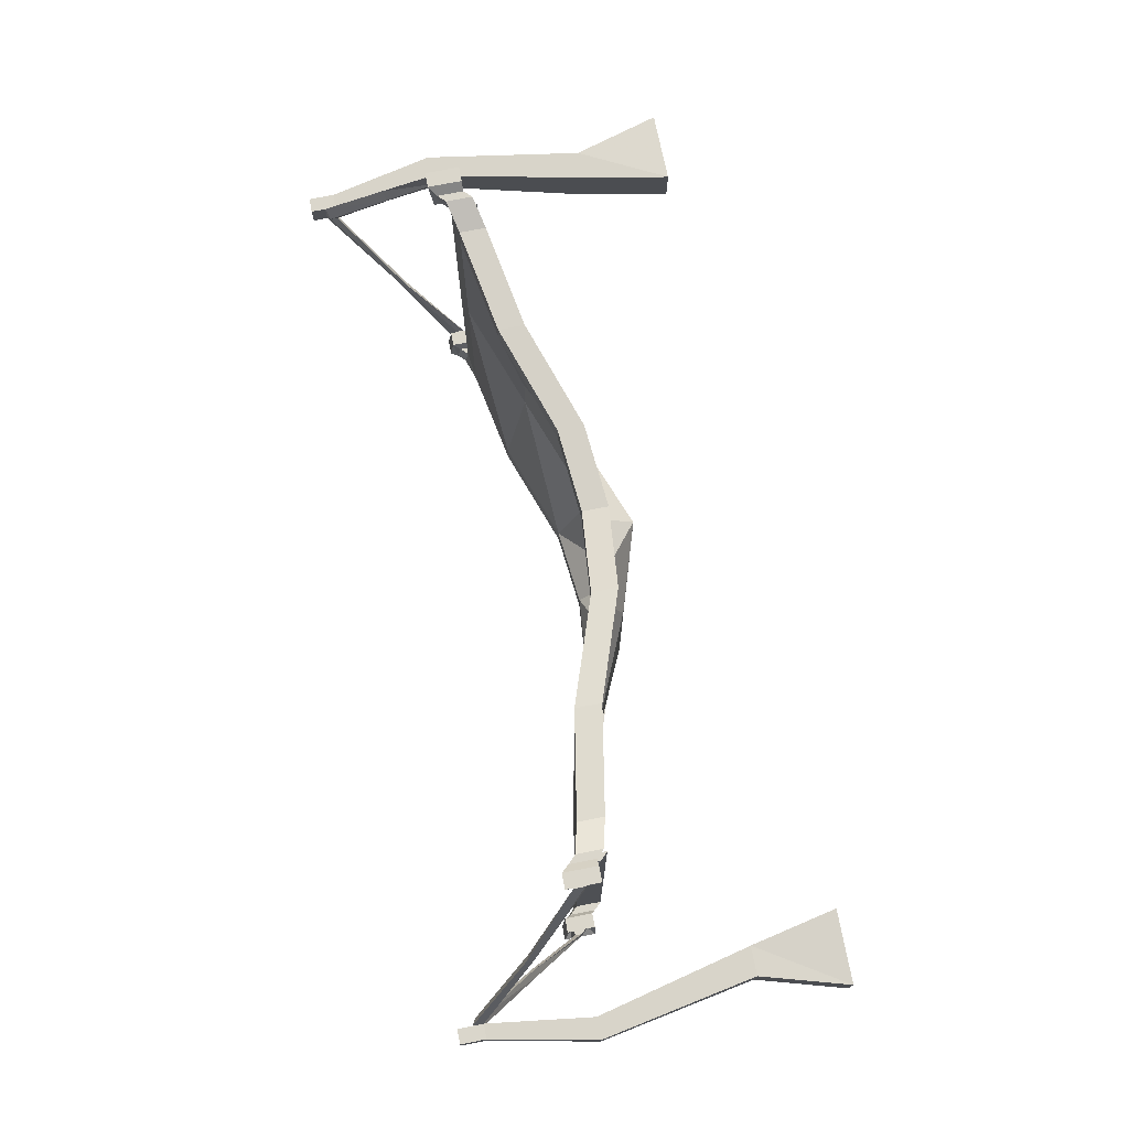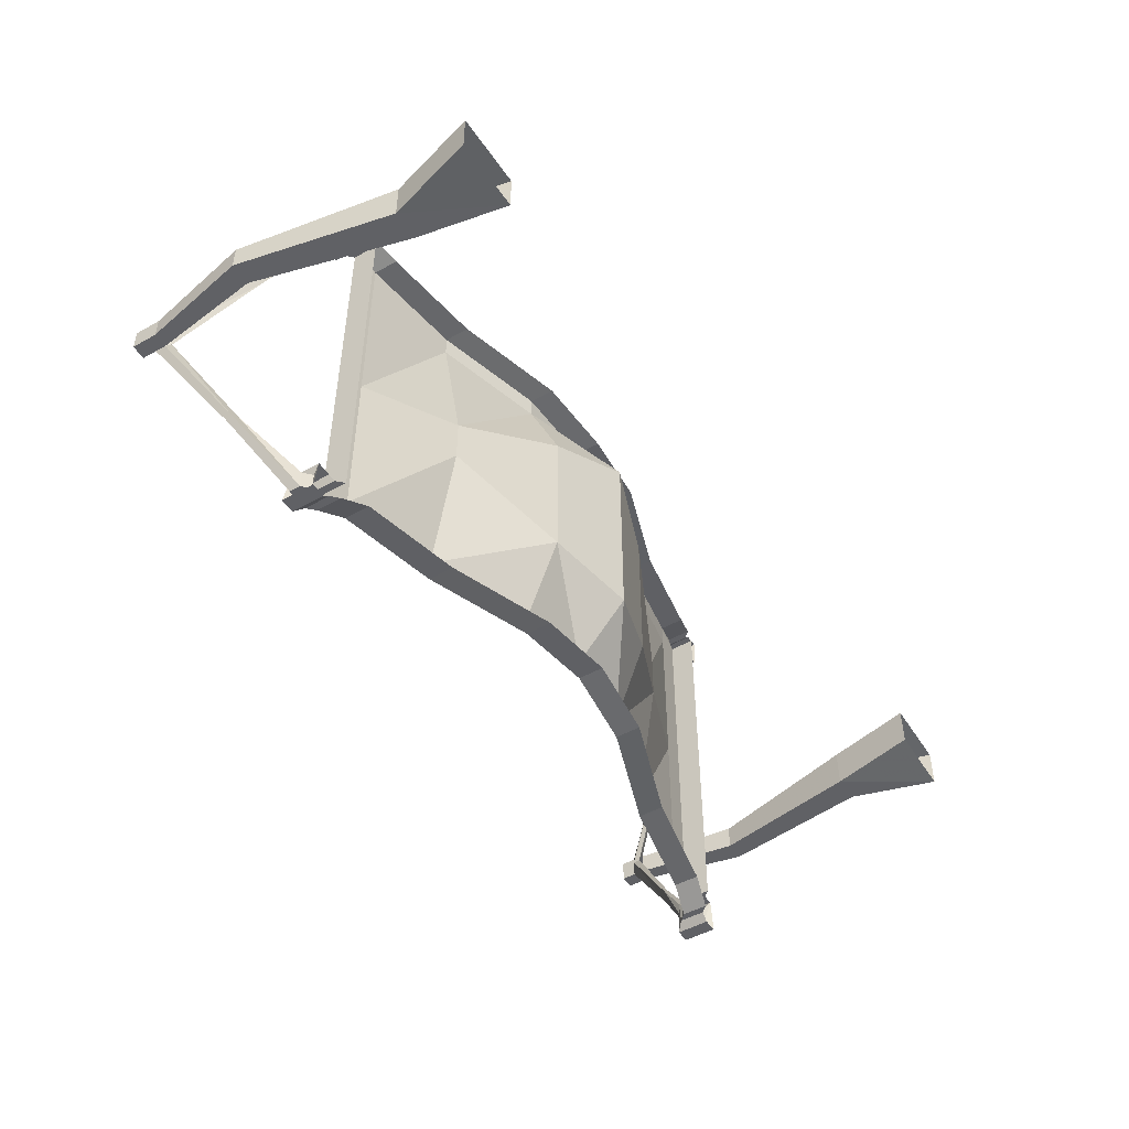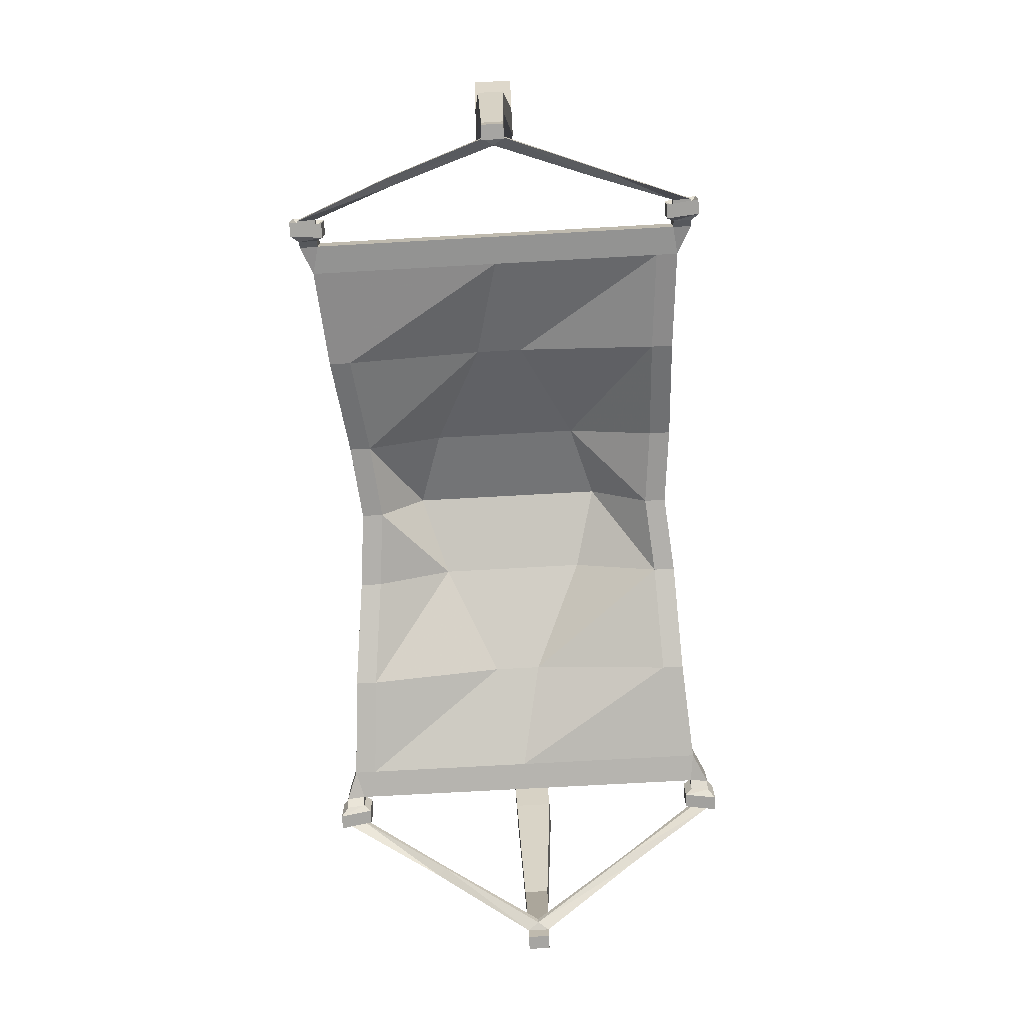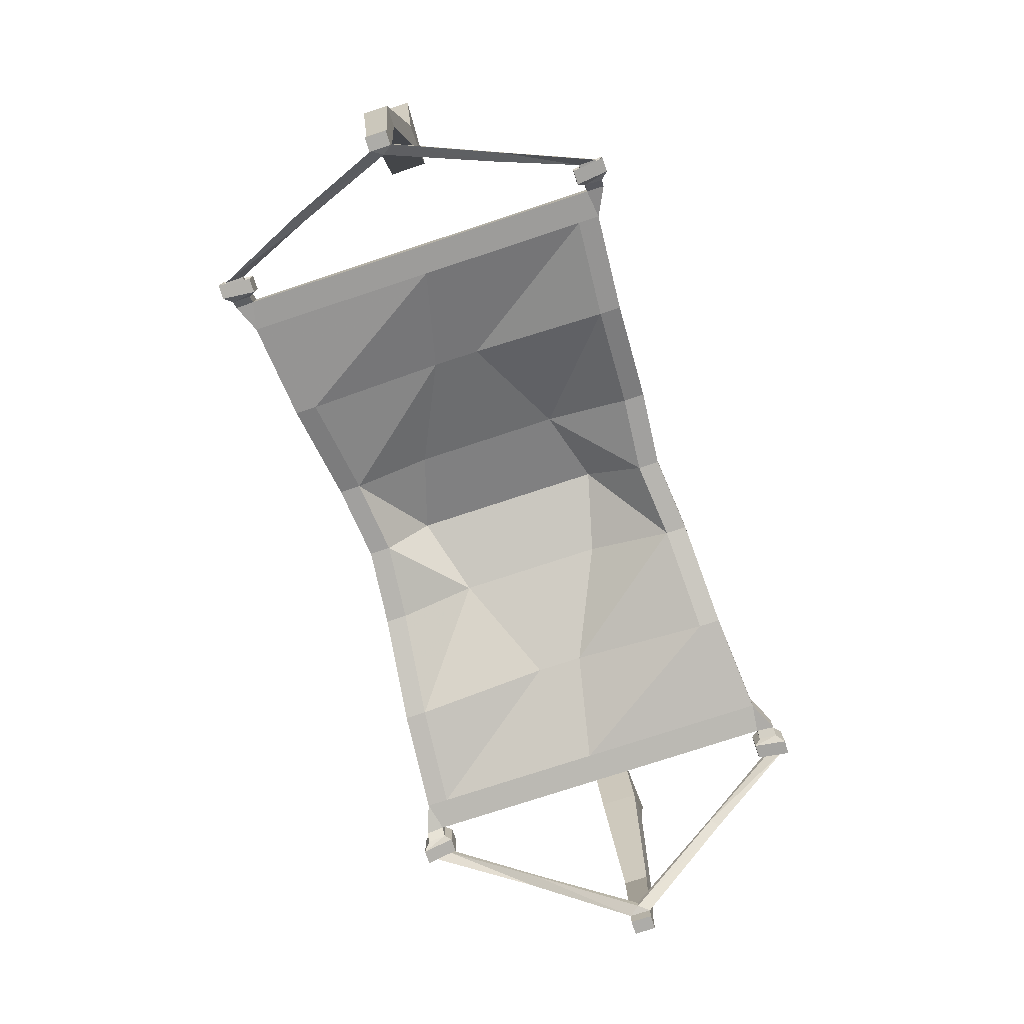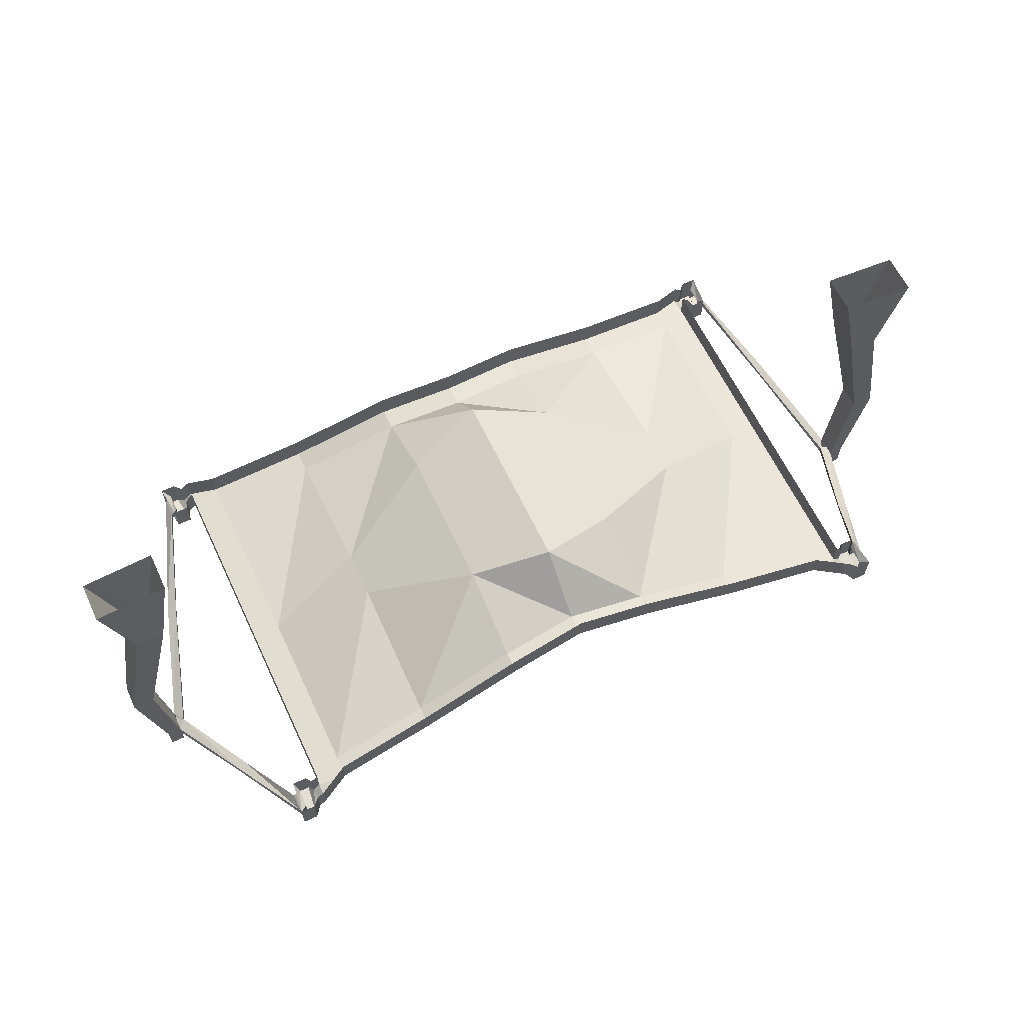
<metadata>
{"format":"obj","ext":"obj","renderer":"f3d","projection":"perspective","resolution":1024,"background":"white","views":[{"elev":74.1,"azim":78.9,"up":"+Z"},{"elev":-48.9,"azim":121.9,"up":"+Z"},{"elev":-73.7,"azim":93.2,"up":"+Y"},{"elev":-76.6,"azim":108.2,"up":"+Y"},{"elev":62.2,"azim":154.8,"up":"+Y"}]}
</metadata>
<code>
v 0 -0.3672 0.3281
v -0.1719 -0.3828 0.3438
v -0.1719 -0.3125 0.1797
v 0 -0.2578 0.2344
v 0.1719 -0.3828 0.3438
v 0.1719 -0.3828 0.3906
v 0 -0.3672 0.375
v -0.1719 -0.3828 0.3906
v -0.3984 -0.4609 0.3672
v -0.3984 -0.4141 0.07031
v -0.1719 -0.3125 -0.1406
v 0 -0.2578 -0.1875
v 0.1719 -0.3125 0.1797
v 0.3984 -0.4141 0.07031
v 0.3984 -0.4609 0.3672
v 0.3984 -0.4609 0.4141
v 0.3984 -0.4062 0.4141
v 0.1719 -0.3281 0.3906
v 0 -0.3125 0.375
v -0.1719 -0.3281 0.3906
v -0.3984 -0.4609 0.4141
v -0.6172 -0.5 0.3828
v -0.6172 -0.5 0.01562
v -0.3984 -0.4141 -0.03125
v -0.1719 -0.3828 -0.3281
v 0 -0.3672 -0.3125
v 0.1719 -0.3125 -0.1406
v 0.3984 -0.4141 -0.03125
v 0.6172 -0.5 0.01562
v 0.6172 -0.5 0.3828
v 0.6172 -0.5 0.4297
v 0.6172 -0.4453 0.4297
v -0.3984 -0.4609 -0.3359
v -0.3984 -0.4609 -0.3828
v -0.1719 -0.3828 -0.375
v 0 -0.3672 -0.3594
v 0.1719 -0.3828 -0.3281
v 0.3984 -0.4609 -0.3359
v 0.6172 -0.5 -0.3516
v 0.6797 -0.5078 -0.3906
v 0.6797 -0.5078 0.4141
v 0.6797 -0.5156 0.4531
v 0.6797 -0.4609 0.4531
v -0.6172 -0.5 -0.3516
v -0.6172 -0.5 -0.3984
v -0.6172 -0.4453 -0.3984
v -0.3984 -0.4062 -0.3828
v -0.1719 -0.3281 -0.375
v 0 -0.3125 -0.3594
v 0.1719 -0.3828 -0.375
v 0.3984 -0.4609 -0.3828
v 0.6172 -0.5 -0.3984
v 0.6797 -0.5156 -0.4297
v 0.6953 -0.5312 -0.4297
v 0.6953 -0.5234 -0.3906
v 0.6797 -0.4531 -0.3906
v 0.6797 -0.4531 0.4141
v 0.6953 -0.4688 0.4141
v 0.6953 -0.5234 0.4141
v 0.6953 -0.5312 0.4531
v 0.6953 -0.4766 0.4531
v 0.7109 -0.5469 0.4688
v 0.7109 -0.4766 0.4688
v 0.7422 -0.5469 0.4688
v 0.7422 -0.4766 0.4688
v 0.7266 -0.5312 0.4531
v 0.7266 -0.4922 0.4531
v 0.7344 -0.4766 0.3984
v 0.7266 -0.4922 0.4141
v 0.7344 -0.5391 0.3984
v 0.7031 -0.4766 0.3984
v 0.7031 -0.5391 0.3984
v -0.3984 -0.4062 0.4141
v -0.6172 -0.5 0.4297
v -0.6797 -0.5078 0.4141
v -0.6797 -0.5078 -0.3906
v -0.6797 -0.5156 -0.4297
v -0.6797 -0.4609 -0.4297
v -0.6172 -0.4453 0.4297
v -0.6797 -0.5156 0.4531
v -0.6953 -0.5312 0.4531
v -0.6953 -0.5234 0.4141
v -0.6797 -0.4531 0.4141
v -0.6797 -0.4531 -0.3906
v -0.6953 -0.4688 -0.3906
v -0.6953 -0.5234 -0.3906
v -0.6953 -0.5312 -0.4297
v -0.6953 -0.4766 -0.4297
v -0.7109 -0.5469 -0.4453
v -0.7109 -0.4766 -0.4453
v -0.7422 -0.5469 -0.4453
v -0.7422 -0.4766 -0.4453
v -0.7266 -0.5312 -0.4297
v -0.7266 -0.4922 -0.4297
v -0.7344 -0.4766 -0.375
v -0.7266 -0.4922 -0.3906
v -0.7344 -0.5391 -0.375
v -0.7031 -0.4766 -0.375
v -0.7031 -0.5391 -0.375
v -0.6797 -0.4609 0.4531
v -0.6953 -0.4766 0.4531
v -0.7109 -0.4766 0.4688
v -0.7109 -0.5469 0.4688
v -0.7031 -0.5391 0.3984
v -0.6953 -0.4688 0.4141
v -0.7422 -0.4766 0.4688
v -0.7422 -0.5469 0.4688
v -0.7344 -0.5391 0.3984
v -0.7344 -0.4766 0.3984
v -0.7031 -0.4766 0.3984
v -0.7266 -0.4922 0.4531
v -0.7266 -0.5312 0.4531
v -0.7266 -0.5234 0.4141
v -0.7266 -0.4922 0.4141
v -0.7422 -0.5078 0.4141
v -0.7422 -0.5078 0.4531
v -0.7422 -0.5312 0.4531
v -0.7422 -0.5234 0.4141
v -0.8203 -0.6328 0.2188
v -0.8203 -0.625 0.2188
v -0.8359 -0.625 0.2344
v -0.8359 -0.6406 0.2344
v -0.9219 -0.7734 0.02344
v -0.9062 -0.7656 0
v -0.9062 -0.75 0
v -0.9219 -0.75 0.02344
v -0.9531 -0.7734 0.02344
v -0.9531 -0.8047 0.02344
v -0.9219 -0.8047 0.02344
v -0.9219 -0.7734 -0.02344
v -0.8281 -0.6406 -0.2344
v -0.8125 -0.6328 -0.2188
v -0.8125 -0.625 -0.2188
v -0.9219 -0.75 -0.02344
v -0.8281 -0.625 -0.2344
v -0.9531 -0.75 -0.02344
v -1 -0.5234 -0.02344
v -0.9531 -0.5234 -0.02344
v -0.9531 -0.5234 0.03125
v -0.9531 -0.75 0.02344
v -0.9531 -0.7734 -0.02344
v -0.9531 -0.8047 -0.02344
v -0.9219 -0.8047 -0.02344
v -1 -0.5234 0.03125
v -0.9375 -0.1875 -0.03906
v -0.875 -0.1875 -0.03906
v -0.875 -0.1875 0.04688
v -0.7422 -0.5312 -0.4297
v -0.7422 -0.5078 -0.4297
v -0.7422 -0.5078 -0.3906
v -0.7266 -0.5234 -0.3906
v -0.7422 -0.5234 -0.3906
v -0.9922 0 -0.03906
v -0.8359 0 -0.03125
v -0.8359 0 0.05469
v -0.9375 -0.1875 0.04688
v -0.9922 0 0.04688
v 0.1719 -0.3281 -0.375
v 0.3984 -0.4062 -0.3828
v 0.6172 -0.4453 -0.3984
v 0.6797 -0.4609 -0.4297
v 0.6953 -0.4766 -0.4297
v 0.7109 -0.4766 -0.4453
v 0.7109 -0.5469 -0.4453
v 0.7031 -0.5391 -0.375
v 0.6953 -0.4688 -0.3906
v 0.7266 -0.5234 0.4141
v 0.7422 -0.5234 0.4141
v 0.7422 -0.5312 0.4531
v 0.7422 -0.5078 0.4531
v 0.7422 -0.5078 0.4141
v 0.8203 -0.625 0.2266
v 0.8203 -0.6328 0.2266
v 0.8359 -0.6406 0.2422
v 0.8359 -0.625 0.2422
v 0.9219 -0.75 0.02344
v 0.9062 -0.75 0
v 0.9062 -0.7656 0
v 0.9219 -0.7734 0.02344
v 0.9531 -0.75 0.02344
v 1 -0.5234 0.03125
v 0.9531 -0.5234 0.03125
v 0.9531 -0.5234 -0.02344
v 0.9219 -0.75 -0.02344
v 0.9531 -0.75 -0.02344
v 0.9531 -0.7734 -0.02344
v 0.9219 -0.7734 -0.02344
v 0.8281 -0.6406 -0.2344
v 0.8281 -0.625 -0.2344
v 0.8125 -0.625 -0.2188
v 0.8125 -0.6328 -0.2188
v 0.9219 -0.8047 -0.02344
v 0.9219 -0.8047 0.02344
v 0.9531 -0.7734 0.02344
v 1 -0.5234 -0.02344
v 0.9375 -0.1875 0.04688
v 0.875 -0.1875 0.04688
v 0.875 -0.1875 -0.03906
v 0.7266 -0.5312 -0.4297
v 0.7266 -0.4922 -0.4297
v 0.7422 -0.5078 -0.4297
v 0.7422 -0.5312 -0.4297
v 0.7266 -0.5234 -0.3906
v 0.7344 -0.5391 -0.375
v 0.7422 -0.5469 -0.4453
v 0.7422 -0.4766 -0.4453
v 0.7266 -0.4922 -0.3906
v 0.7422 -0.5078 -0.3906
v 0.7422 -0.5234 -0.3906
v 0.7344 -0.4766 -0.375
v 0.7031 -0.4766 -0.375
v 0.9375 -0.1875 -0.03906
v 0.8359 0 -0.03125
v 0.9922 0 -0.03906
v 0.9922 0 0.04688
v 0.8359 0 0.05469
v 0.9531 -0.8047 0.02344
v 0.9531 -0.8047 -0.02344
f 1 2 3
f 1 3 4
f 1 4 5
f 2 9 3
f 3 9 10
f 3 10 11
f 3 11 4
f 4 11 12
f 4 12 13
f 4 13 5
f 5 13 14
f 5 14 15
f 9 22 10
f 10 22 23
f 10 23 24
f 10 24 11
f 11 24 25
f 11 25 12
f 12 25 26
f 12 26 27
f 12 27 13
f 13 27 28
f 13 28 14
f 14 28 29
f 14 29 15
f 15 29 30
f 25 24 33
f 26 37 27
f 27 37 38
f 27 38 28
f 28 38 39
f 28 39 29
f 33 24 23
f 33 23 44
f 40 55 56
f 41 57 58
f 41 58 59
f 75 82 83
f 76 84 85
f 76 85 86
f 82 105 83
f 55 166 56
f 1 5 6
f 1 6 7
f 1 7 2
f 2 7 8
f 2 8 9
f 5 15 16
f 5 16 6
f 8 21 9
f 9 21 22
f 15 30 31
f 15 31 16
f 25 33 34
f 25 34 35
f 25 35 26
f 26 35 36
f 26 36 37
f 29 39 40
f 29 40 41
f 29 41 30
f 30 41 31
f 31 41 42
f 33 44 45
f 33 45 34
f 36 50 37
f 37 50 38
f 38 50 51
f 38 51 39
f 39 51 52
f 39 52 40
f 40 52 53
f 40 53 54
f 40 54 55
f 40 56 41
f 41 56 57
f 41 59 42
f 42 59 60
f 21 74 22
f 22 74 75
f 22 75 23
f 23 75 76
f 23 76 44
f 44 76 45
f 45 76 77
f 74 80 75
f 75 80 81
f 75 81 82
f 75 83 76
f 76 83 84
f 76 86 77
f 77 86 87
f 6 16 17
f 6 17 18
f 6 18 7
f 7 18 19
f 7 19 8
f 8 19 20
f 8 20 21
f 16 31 32
f 16 32 17
f 31 42 43
f 31 43 32
f 34 45 46
f 34 46 47
f 34 47 35
f 35 47 48
f 35 48 36
f 36 48 49
f 36 49 50
f 42 60 43
f 43 60 61
f 21 20 73
f 21 73 74
f 45 77 78
f 45 78 46
f 74 73 79
f 74 79 80
f 77 87 78
f 78 87 88
f 80 79 100
f 80 100 101
f 80 101 81
f 50 49 158
f 50 158 51
f 51 158 159
f 51 159 52
f 52 159 160
f 52 160 53
f 53 160 161
f 53 161 162
f 53 162 54
f 61 60 62
f 61 62 63
f 65 64 66
f 65 66 67
f 65 67 68
f 68 67 69
f 68 69 70
f 71 72 59
f 71 59 58
f 88 87 89
f 88 89 90
f 92 91 93
f 92 93 94
f 92 94 95
f 95 94 96
f 95 96 97
f 98 99 86
f 98 86 85
f 81 101 102
f 81 102 103
f 81 103 82
f 82 103 104
f 82 104 105
f 104 110 105
f 107 106 111
f 107 111 112
f 107 112 108
f 108 112 113
f 108 113 109
f 109 113 114
f 109 114 106
f 106 114 111
f 111 114 115
f 111 115 116
f 111 116 112
f 112 116 117
f 113 118 114
f 114 118 115
f 115 118 119
f 115 119 120
f 115 120 116
f 116 120 121
f 116 121 117
f 117 121 122
f 119 124 120
f 120 124 125
f 120 125 121
f 121 125 126
f 121 126 122
f 122 126 123
f 124 132 125
f 125 132 133
f 125 133 134
f 134 133 135
f 134 135 130
f 94 93 148
f 94 148 149
f 94 149 96
f 96 149 150
f 96 150 151
f 96 151 97
f 97 151 91
f 99 89 87
f 99 87 86
f 148 131 149
f 149 131 135
f 149 135 150
f 150 135 133
f 150 133 152
f 150 152 151
f 152 133 132
f 135 131 130
f 91 151 93
f 54 162 163
f 54 163 164
f 54 164 55
f 55 164 165
f 55 165 166
f 60 59 72
f 60 72 62
f 64 70 167
f 64 167 66
f 66 169 67
f 67 169 170
f 67 170 69
f 69 170 171
f 69 171 167
f 69 167 70
f 167 171 168
f 168 171 172
f 168 172 173
f 169 174 170
f 170 174 175
f 170 175 171
f 171 175 172
f 172 175 176
f 172 176 177
f 172 177 173
f 173 177 178
f 174 179 175
f 175 179 176
f 184 187 188
f 184 188 189
f 184 189 177
f 177 189 190
f 177 190 178
f 178 190 191
f 199 200 201
f 199 201 202
f 199 203 204
f 199 204 205
f 199 205 200
f 200 205 206
f 200 206 207
f 200 207 208
f 200 208 201
f 201 208 190
f 201 190 189
f 201 189 202
f 202 189 188
f 203 209 207
f 203 207 210
f 203 210 204
f 207 209 208
f 208 209 191
f 208 191 190
f 165 211 166
f 206 210 207
f 63 62 64
f 63 64 65
f 68 70 71
f 71 70 72
f 90 89 91
f 90 91 92
f 95 97 98
f 98 97 99
f 103 102 106
f 103 106 107
f 103 107 104
f 104 107 108
f 104 108 109
f 104 109 110
f 112 117 113
f 113 117 118
f 117 122 118
f 118 122 119
f 119 122 123
f 119 123 124
f 123 126 127
f 123 130 124
f 124 130 131
f 124 131 132
f 134 130 136
f 126 140 127
f 127 140 141
f 130 141 136
f 136 141 140
f 97 91 89
f 97 89 99
f 93 151 152
f 93 152 148
f 148 152 132
f 148 132 131
f 62 72 70
f 62 70 64
f 66 167 168
f 66 168 169
f 168 173 169
f 169 173 174
f 173 178 174
f 174 178 179
f 176 179 180
f 184 185 186
f 184 186 187
f 178 191 187
f 178 187 179
f 179 194 180
f 180 194 185
f 199 202 203
f 202 188 209
f 202 209 203
f 204 210 165
f 204 165 205
f 205 165 164
f 205 164 206
f 206 164 163
f 209 188 191
f 191 188 187
f 211 165 210
f 194 186 185
f 123 127 128
f 123 128 129
f 123 129 130
f 134 136 137
f 134 137 138
f 134 138 139
f 134 139 126
f 126 139 140
f 127 141 142
f 127 142 128
f 128 142 143
f 128 143 129
f 129 143 130
f 130 143 141
f 136 140 137
f 137 140 144
f 137 144 145
f 137 145 138
f 138 145 146
f 138 146 147
f 138 147 139
f 139 147 144
f 139 144 140
f 146 145 153
f 146 153 154
f 146 154 155
f 146 155 147
f 147 155 156
f 147 156 144
f 144 156 145
f 145 156 153
f 153 156 157
f 157 156 155
f 141 143 142
f 176 180 181
f 176 181 182
f 176 182 183
f 176 183 184
f 184 183 185
f 179 187 192
f 179 192 193
f 179 193 194
f 180 185 181
f 181 185 195
f 181 195 196
f 181 196 182
f 182 196 197
f 182 197 198
f 182 198 183
f 183 198 195
f 183 195 185
f 212 198 213
f 212 213 214
f 212 214 215
f 212 215 196
f 212 196 195
f 212 195 198
f 213 198 197
f 213 197 216
f 216 197 215
f 215 197 196
f 194 193 217
f 194 217 186
f 187 186 218
f 187 218 192
f 192 218 193
f 193 218 217
f 217 218 186

</code>
